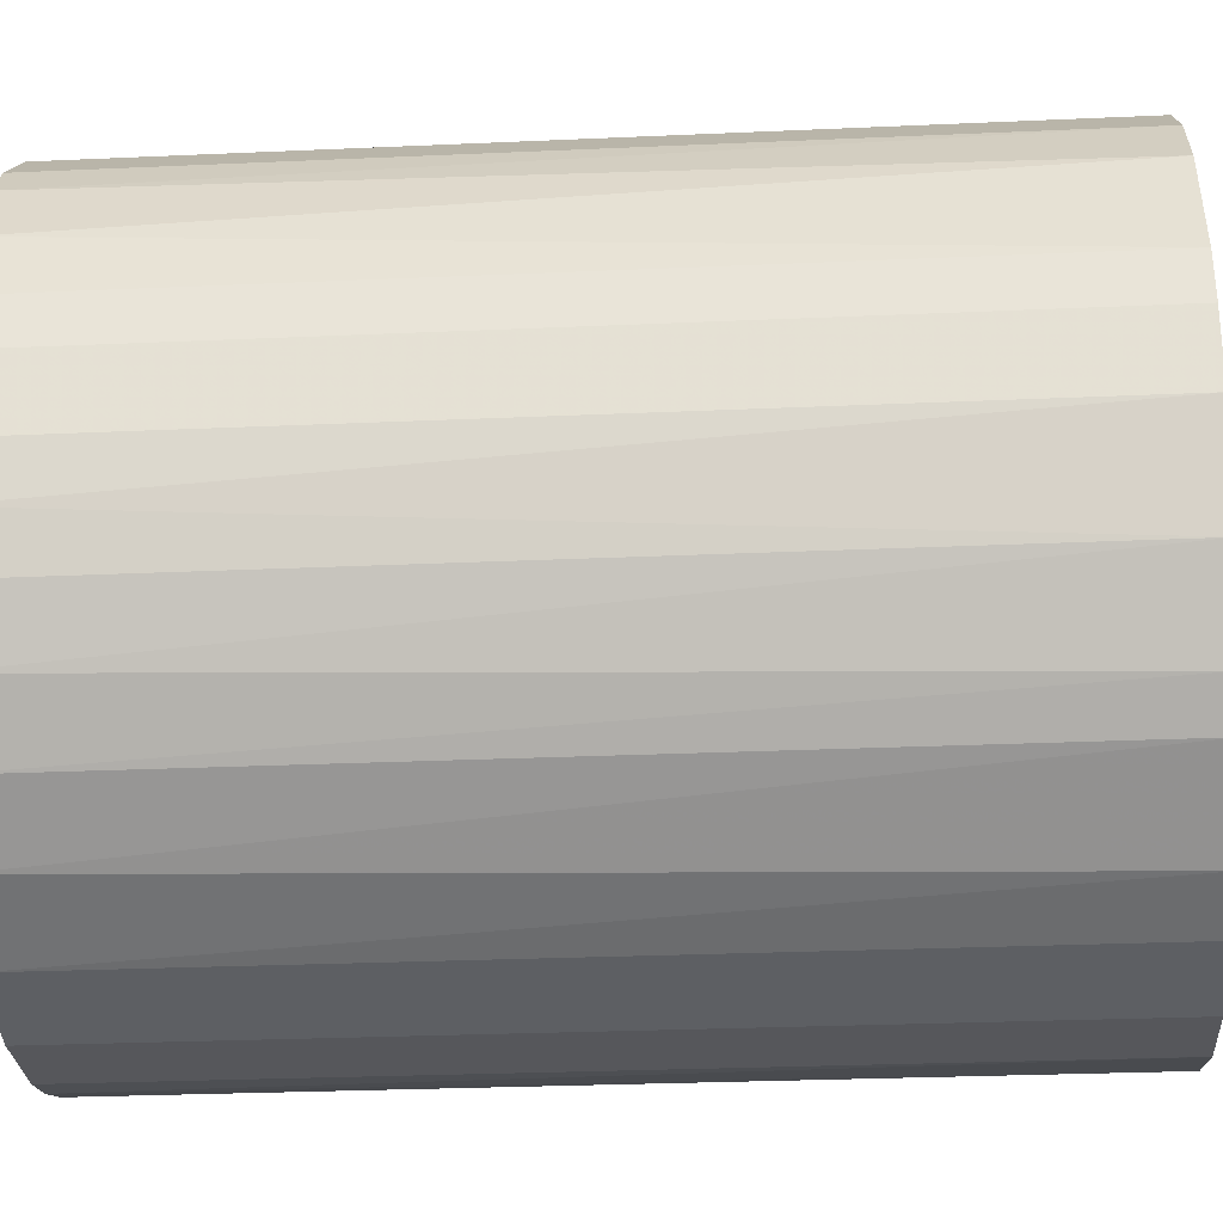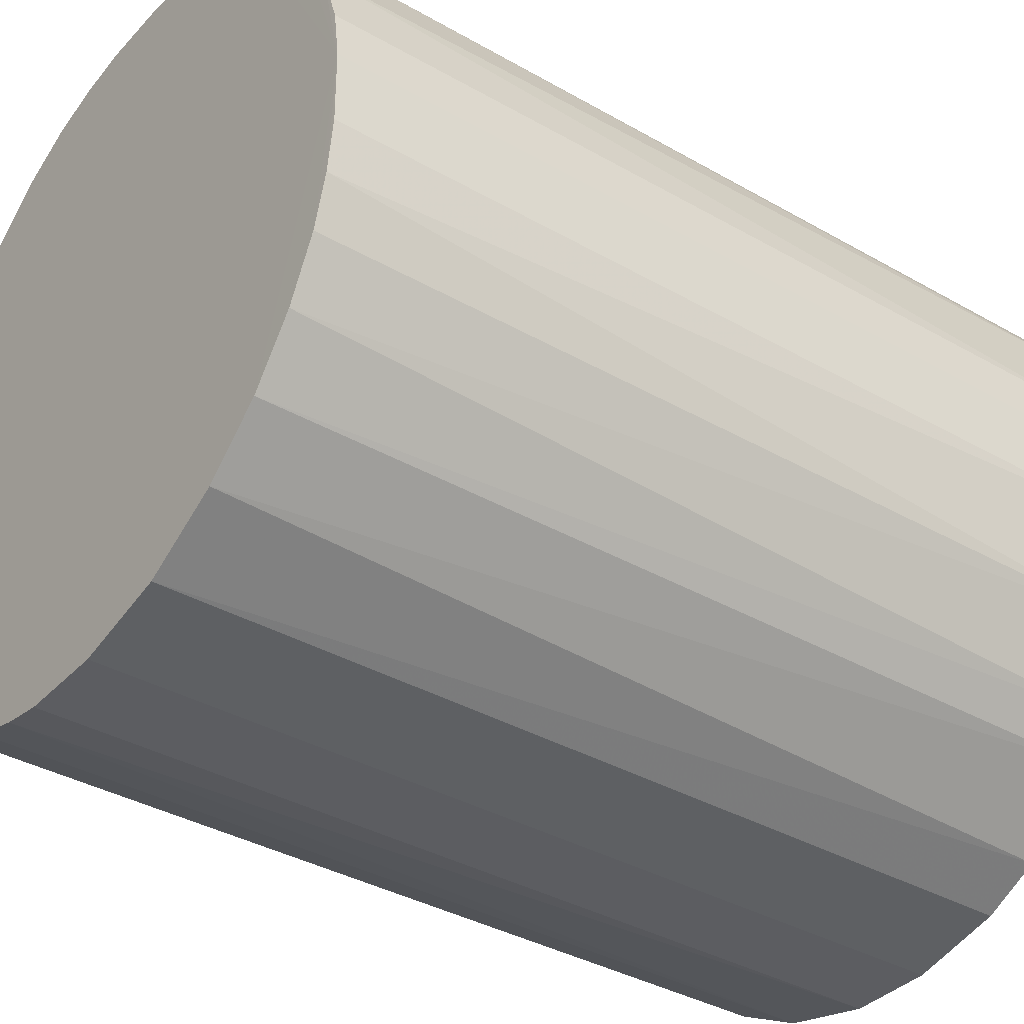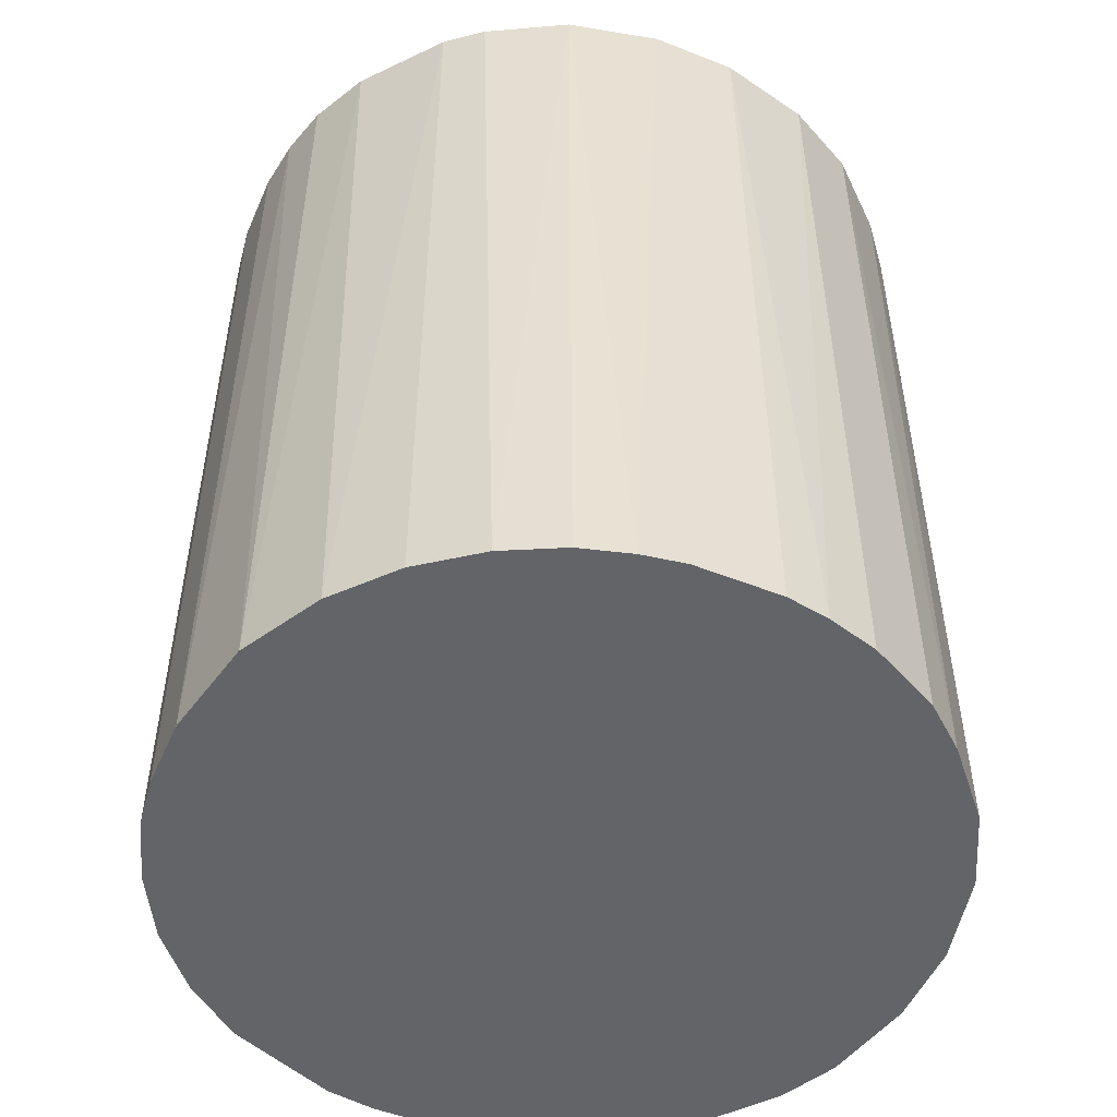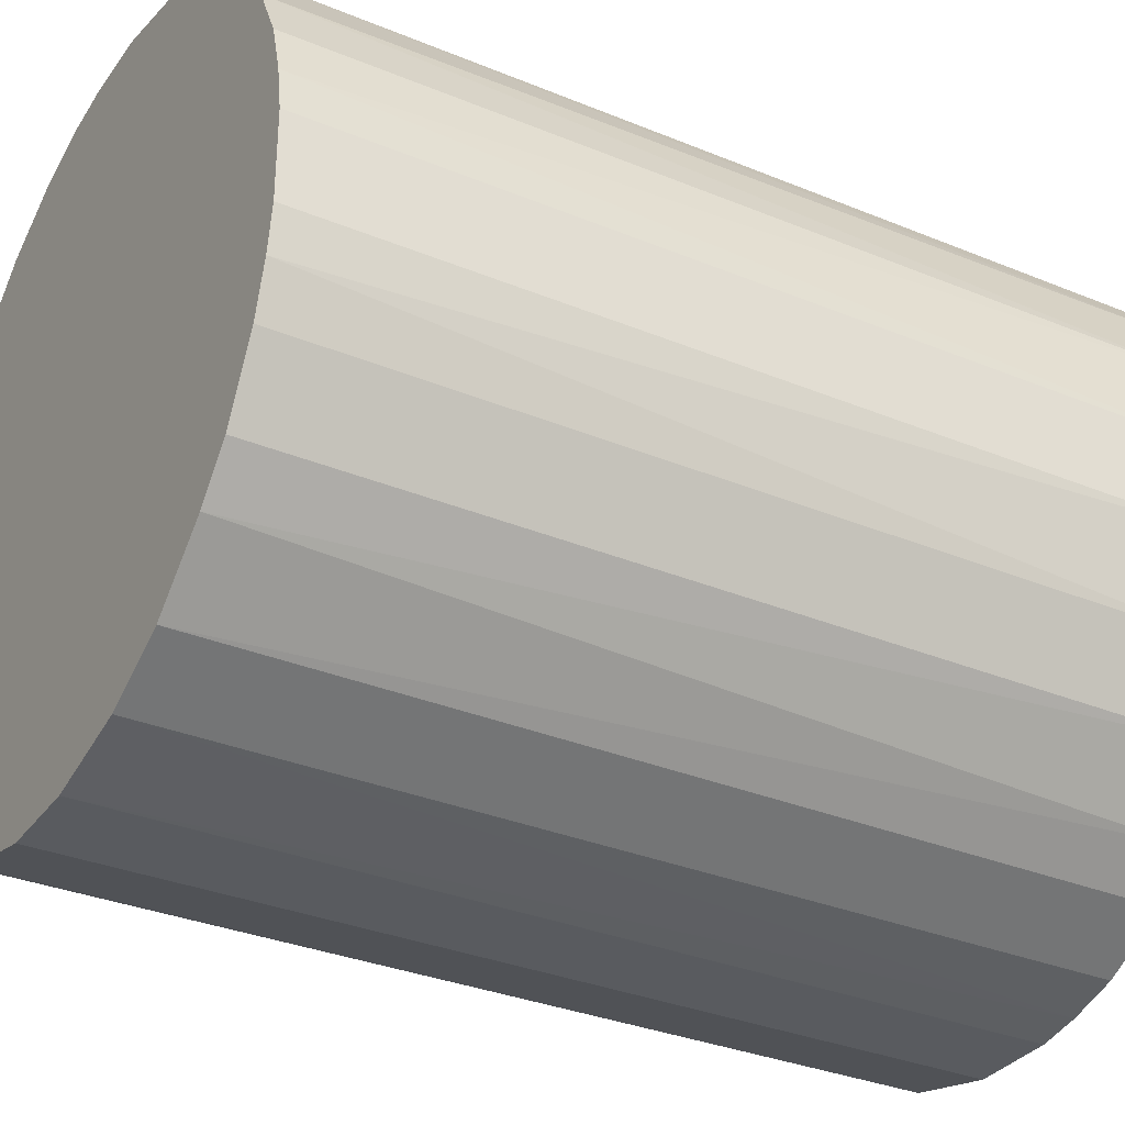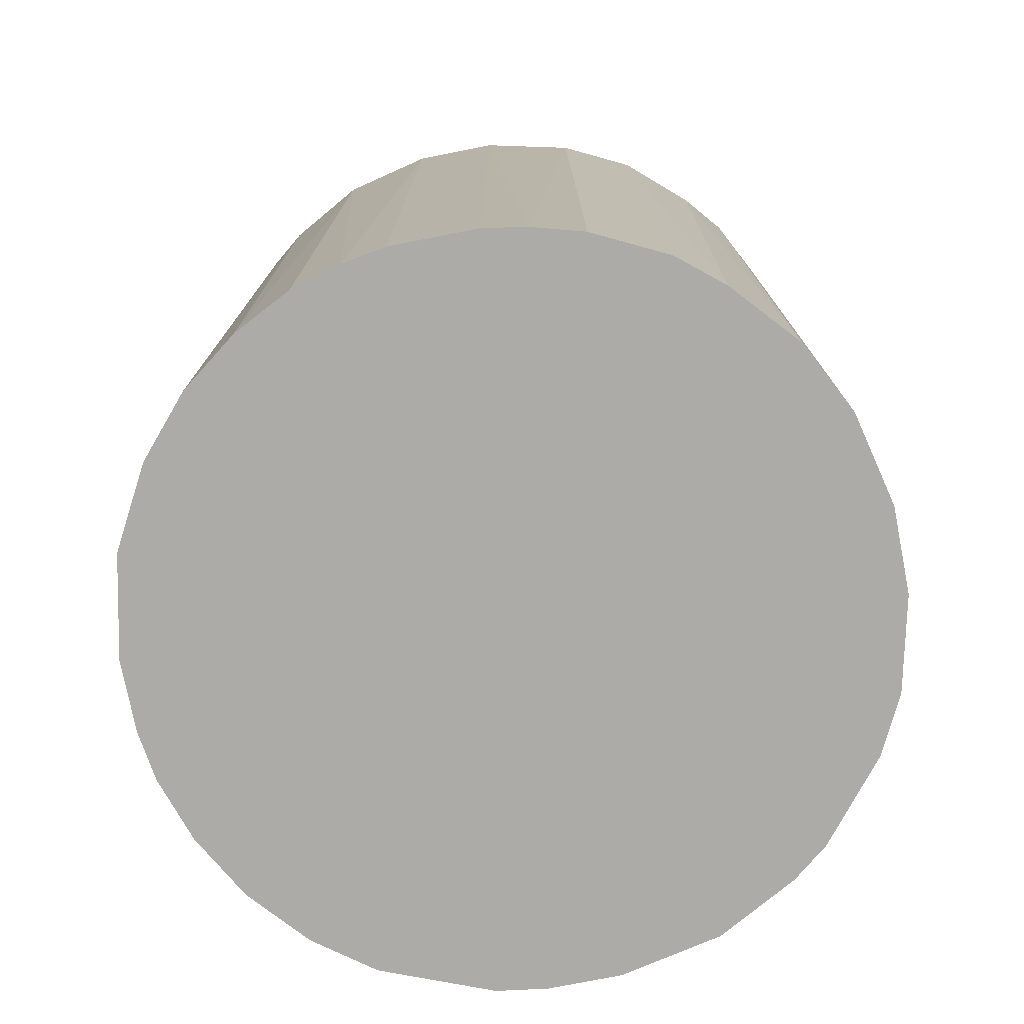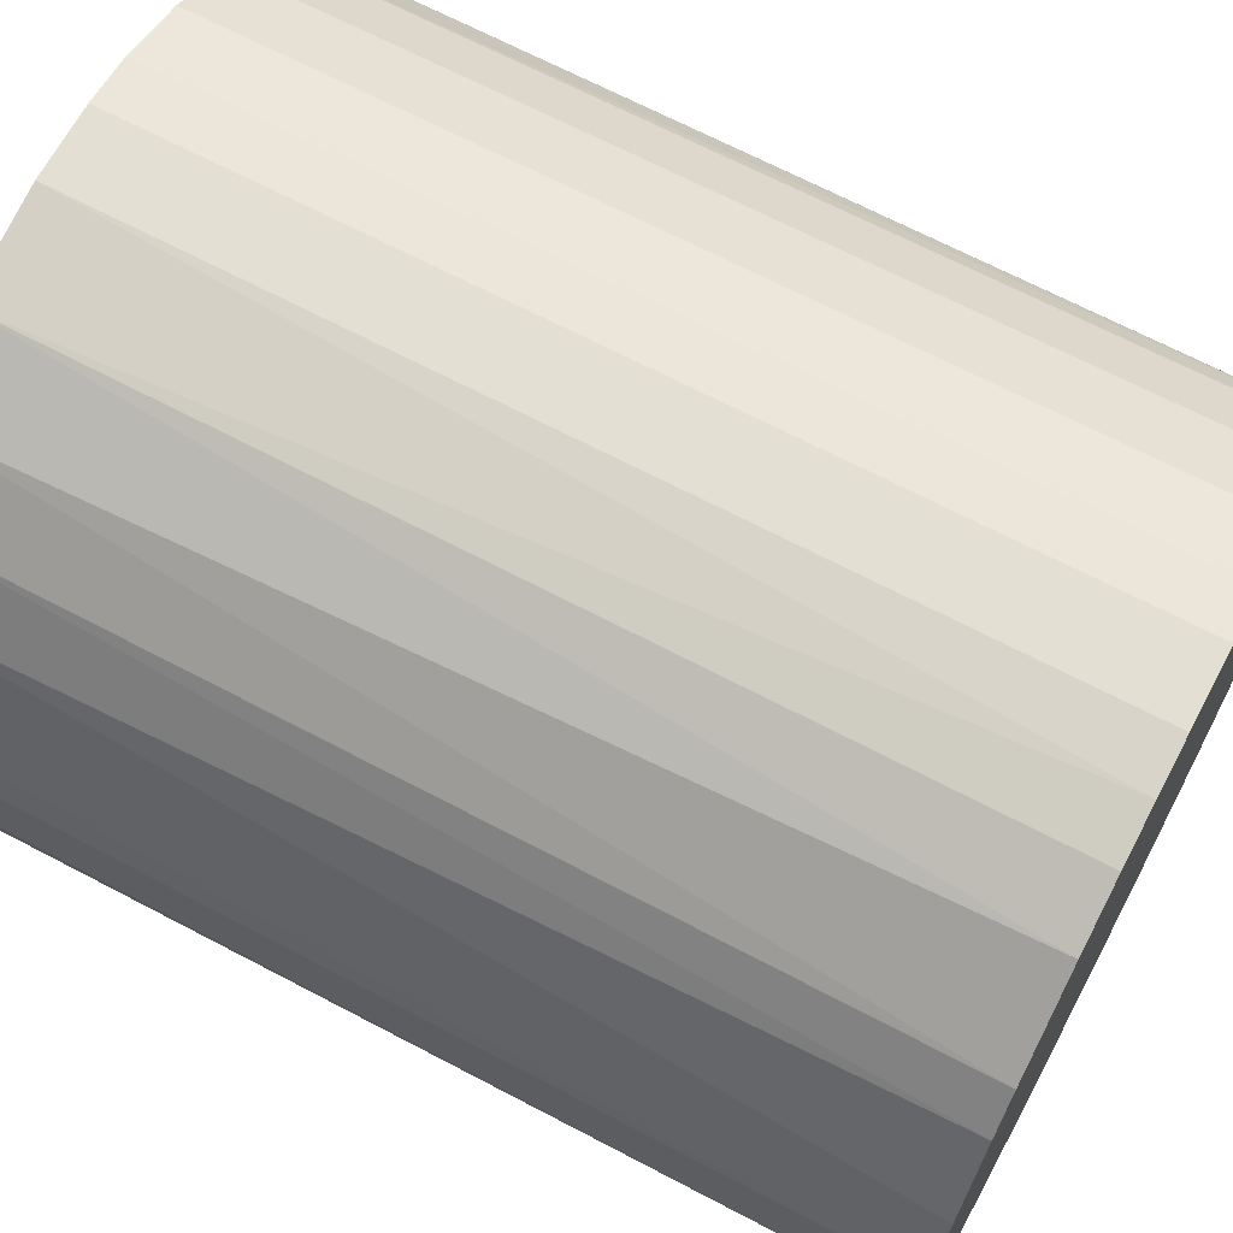
<metadata>
{"format":"obj","ext":"obj","renderer":"f3d","projection":"perspective","resolution":1024,"background":"white","views":[{"elev":-27.2,"azim":94.0,"up":"+Y"},{"elev":-36.6,"azim":53.3,"up":"+Y"},{"elev":-51.1,"azim":-113.3,"up":"+Z"},{"elev":-32.6,"azim":-119.9,"up":"+Y"},{"elev":-76.5,"azim":-78.9,"up":"+Z"},{"elev":66.7,"azim":-62.0,"up":"+Y"}]}
</metadata>
<code>
o convex_0
v -0.003503 -0.0299 -0.03636
v 0.02993 0.002946 0.03637
v 0.02934 0.007051 0.03635
v -0.0299 -0.003497 0.03635
v -0.002911 0.02993 -0.03636
v 0.02993 -0.002911 -0.03636
v 0.01116 -0.02814 0.03635
v -0.007017 0.02934 0.03635
v -0.02931 0.007051 -0.03636
v 0.01761 0.02465 -0.03636
v -0.02051 -0.02227 0.03635
v -0.0252 -0.01699 -0.03636
v 0.0223 -0.0205 -0.03636
v 0.01233 0.02758 0.03635
v -0.02227 0.02054 0.03635
v 0.02582 -0.01582 0.03635
v -0.01758 0.02465 -0.03636
v -0.007017 -0.02931 0.03635
v 0.02582 0.01585 -0.03636
v 0.0223 0.02055 0.03635
v -0.01699 -0.0252 -0.03636
v 0.01116 -0.02814 -0.03636
v -0.02814 0.01116 0.03635
v -0.02579 0.01585 -0.03636
v -0.02931 -0.007017 -0.03636
v -0.02814 -0.01112 0.03635
v 0.007051 0.02934 -0.03636
v 0.002946 0.02993 0.03635
v 0.01761 -0.02462 0.03635
v 0.003531 -0.0299 0.03635
v 0.02934 0.007051 -0.03636
v 0.02817 -0.01112 -0.03636
v 0.02934 -0.007017 0.03635
v -0.01582 0.02582 0.03635
v -0.01113 0.02817 -0.03636
v -0.01113 -0.02814 0.03635
v 0.02758 0.01233 0.03635
v -0.01113 -0.02814 -0.03636
v 0.003531 -0.0299 -0.03636
v -0.0299 0.003531 0.03635
v -0.0299 0.003531 -0.03636
v -0.0252 -0.01699 0.03635
v 0.01585 -0.02579 -0.03636
v 0.01761 0.02465 0.03635
v 0.0223 0.02055 -0.03636
v 0.0223 -0.0205 0.03635
v -0.02227 0.02054 -0.03636
v -0.01699 -0.0252 0.03635
v 0.01233 0.02758 -0.03636
v -0.02227 -0.02051 -0.03636
v -0.02462 0.01761 0.03635
v 0.02465 -0.01758 -0.03636
v -0.02814 -0.01112 -0.03636
v 0.02465 0.01761 0.03635
v -0.01113 0.02817 0.03635
v -0.003503 -0.0299 0.03635
v -0.0299 -0.003497 -0.03636
v 0.02817 -0.01112 0.03635
v -0.02814 0.01116 -0.03636
v 0.007051 0.02934 0.03635
v 0.02993 0.002946 -0.03636
v -0.002911 0.02993 0.03635
v 0.02993 -0.002911 0.03635
v 0.002946 0.02993 -0.03636
f 5 28 64
f 1 5 6
f 5 1 9
f 6 5 10
f 9 1 12
f 1 6 13
f 5 9 17
f 6 10 19
f 12 1 21
f 1 13 22
f 17 9 24
f 9 12 25
f 2 4 26
f 4 25 26
f 10 5 27
f 2 7 29
f 7 2 30
f 22 7 30
f 3 2 31
f 6 19 31
f 13 6 32
f 32 6 33
f 15 2 34
f 17 15 34
f 17 34 35
f 8 5 35
f 5 17 35
f 18 2 36
f 2 3 37
f 3 31 37
f 31 19 37
f 1 18 38
f 21 1 38
f 18 36 38
f 36 21 38
f 1 22 39
f 30 1 39
f 22 30 39
f 4 2 40
f 2 23 40
f 23 9 40
f 9 25 41
f 4 40 41
f 40 9 41
f 11 2 42
f 26 12 42
f 2 26 42
f 7 22 43
f 22 13 43
f 29 7 43
f 13 29 43
f 14 2 44
f 10 14 44
f 2 20 44
f 20 10 44
f 19 10 45
f 10 20 45
f 16 2 46
f 2 29 46
f 29 13 46
f 15 17 47
f 17 24 47
f 2 11 48
f 11 21 48
f 36 2 48
f 21 36 48
f 14 10 49
f 10 27 49
f 27 14 49
f 12 21 50
f 21 11 50
f 11 42 50
f 42 12 50
f 2 15 51
f 23 2 51
f 24 23 51
f 15 47 51
f 47 24 51
f 13 32 52
f 32 16 52
f 16 46 52
f 46 13 52
f 25 12 53
f 12 26 53
f 26 25 53
f 20 2 54
f 2 37 54
f 37 19 54
f 19 45 54
f 45 20 54
f 2 8 55
f 34 2 55
f 35 34 55
f 8 35 55
f 18 1 56
f 2 18 56
f 30 2 56
f 1 30 56
f 25 4 57
f 4 41 57
f 41 25 57
f 2 16 58
f 16 32 58
f 32 33 58
f 33 2 58
f 9 23 59
f 23 24 59
f 24 9 59
f 2 14 60
f 14 27 60
f 27 28 60
f 28 2 60
f 2 6 61
f 31 2 61
f 6 31 61
f 8 2 62
f 5 8 62
f 2 28 62
f 28 5 62
f 6 2 63
f 2 33 63
f 33 6 63
f 27 5 64
f 28 27 64

</code>
